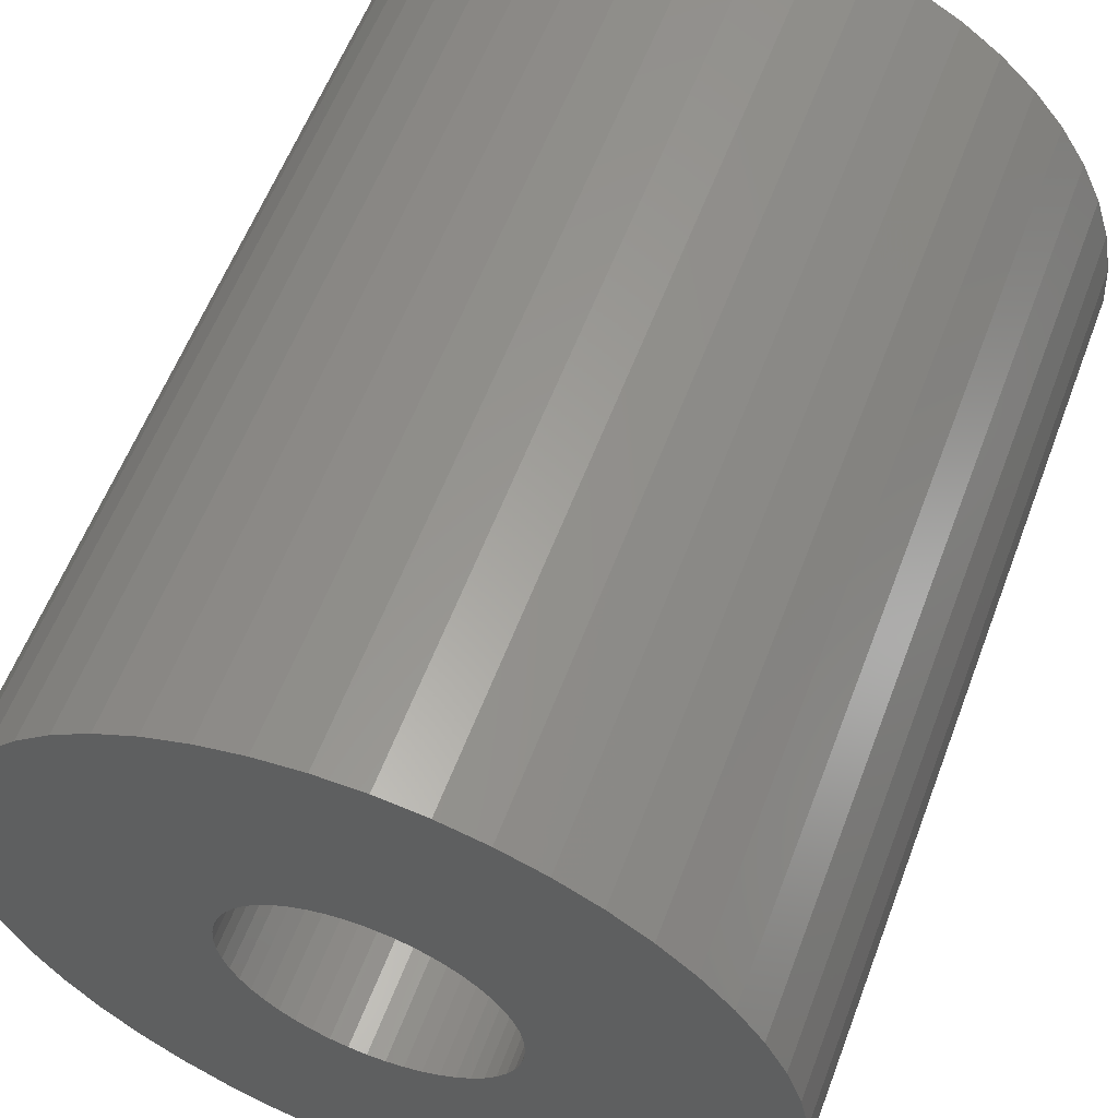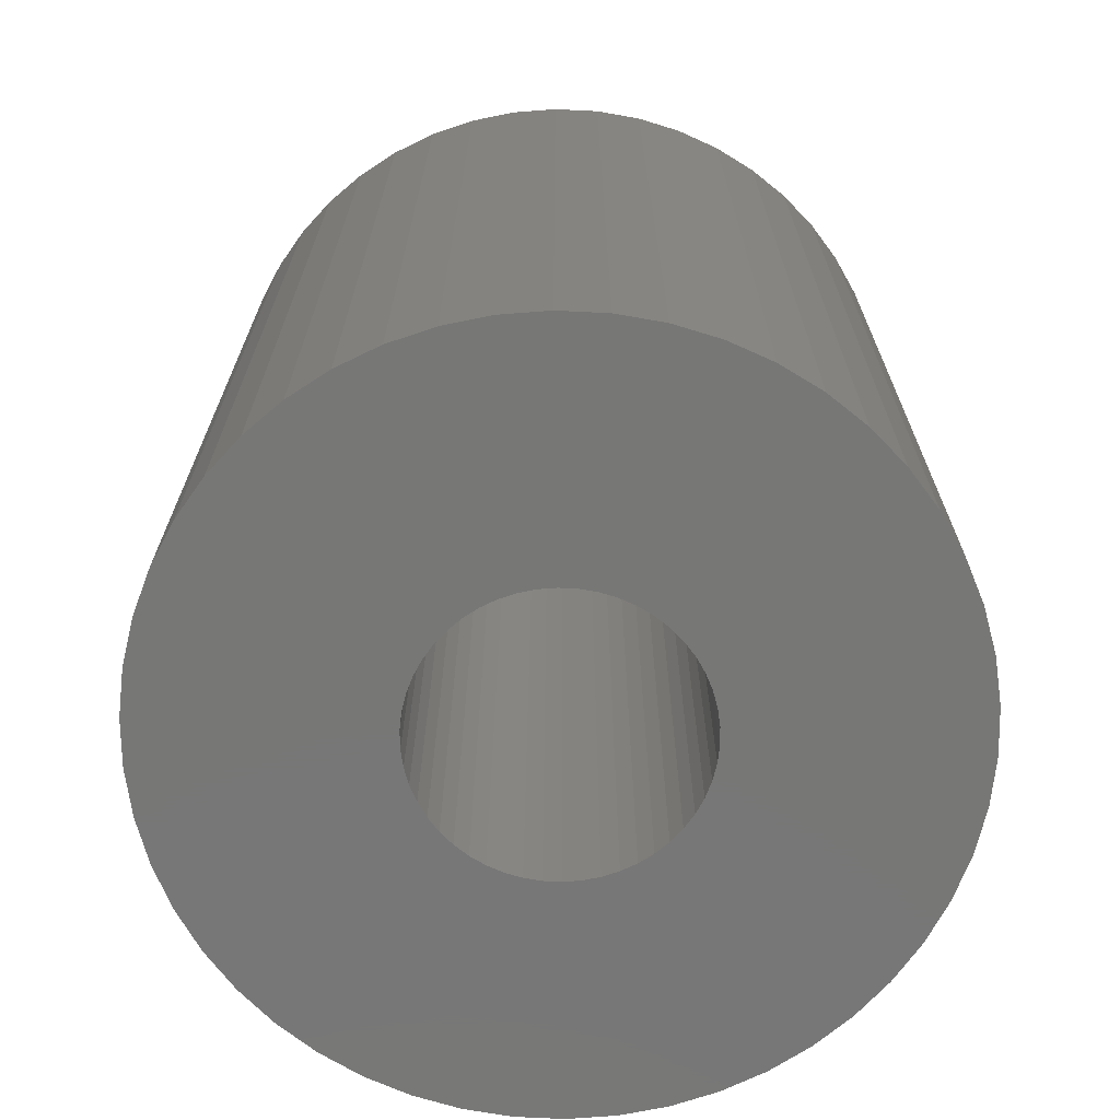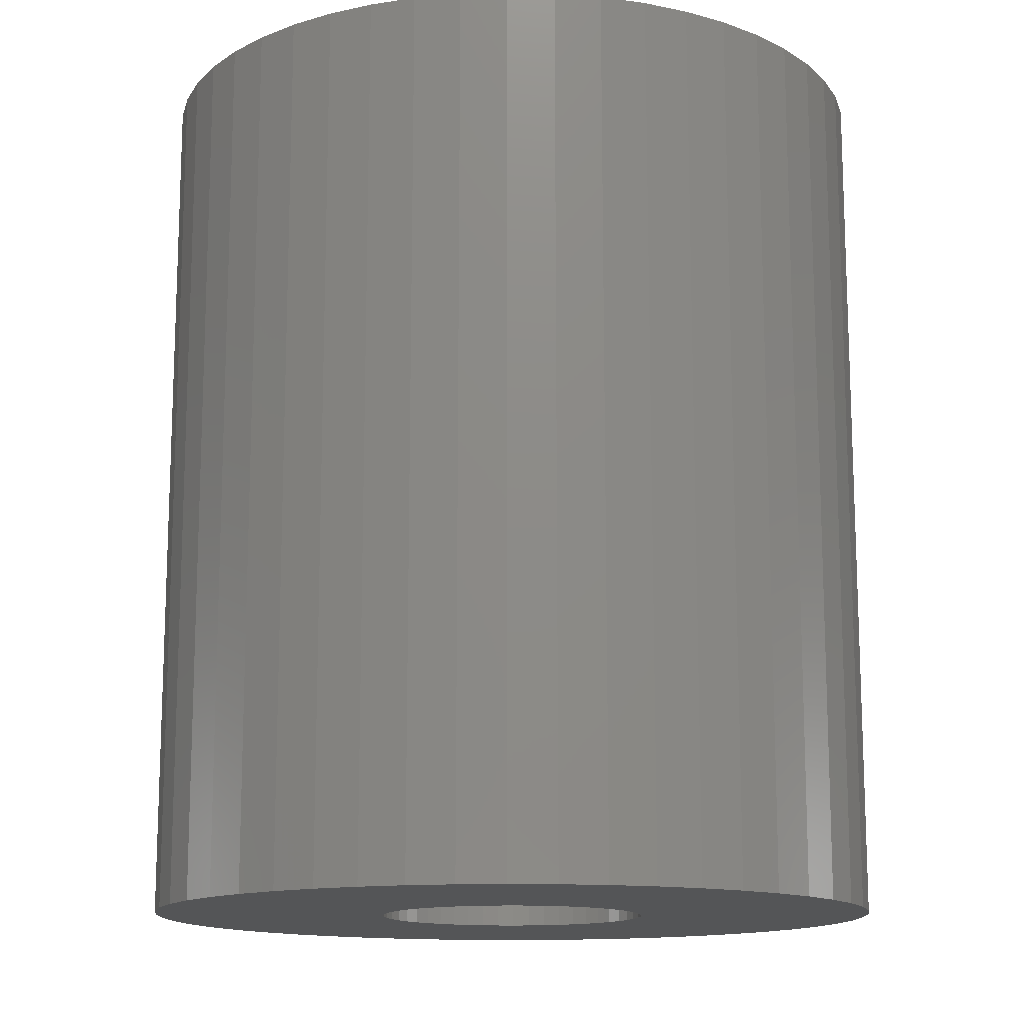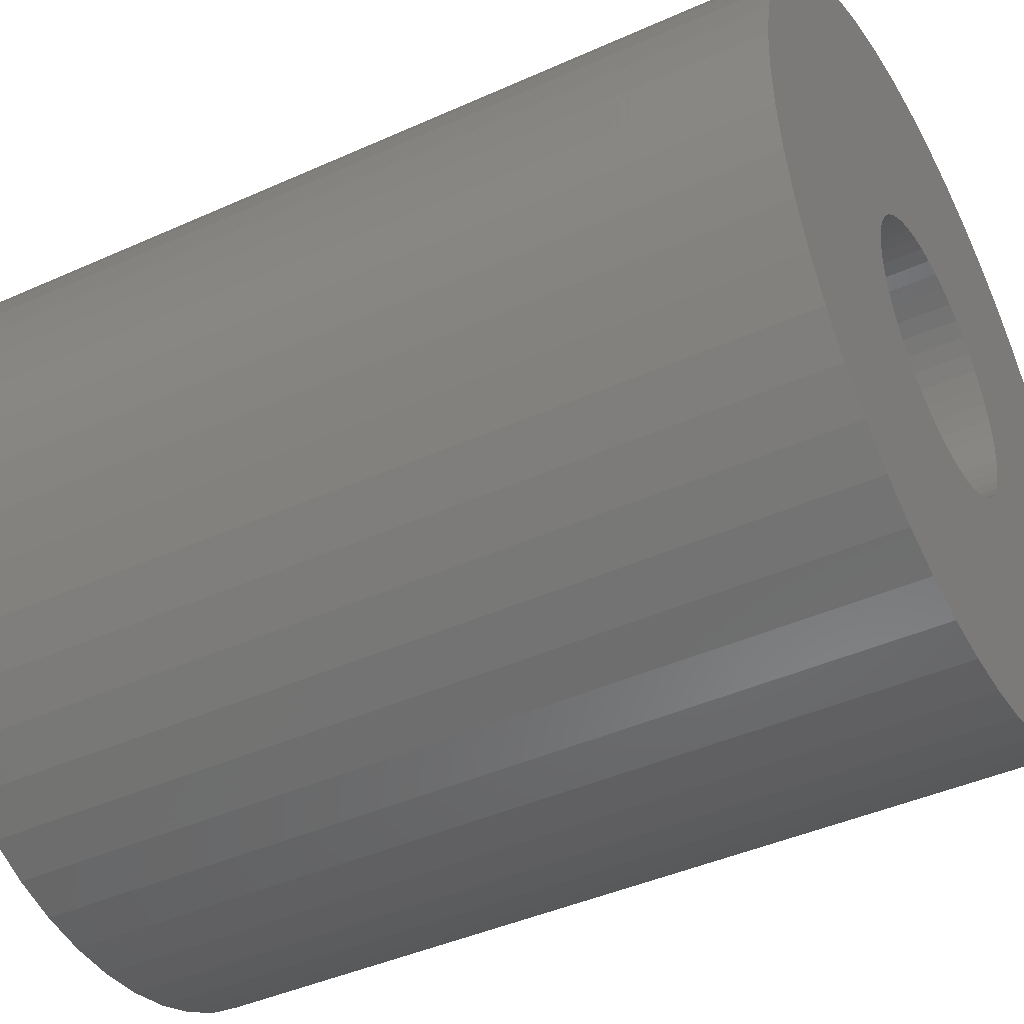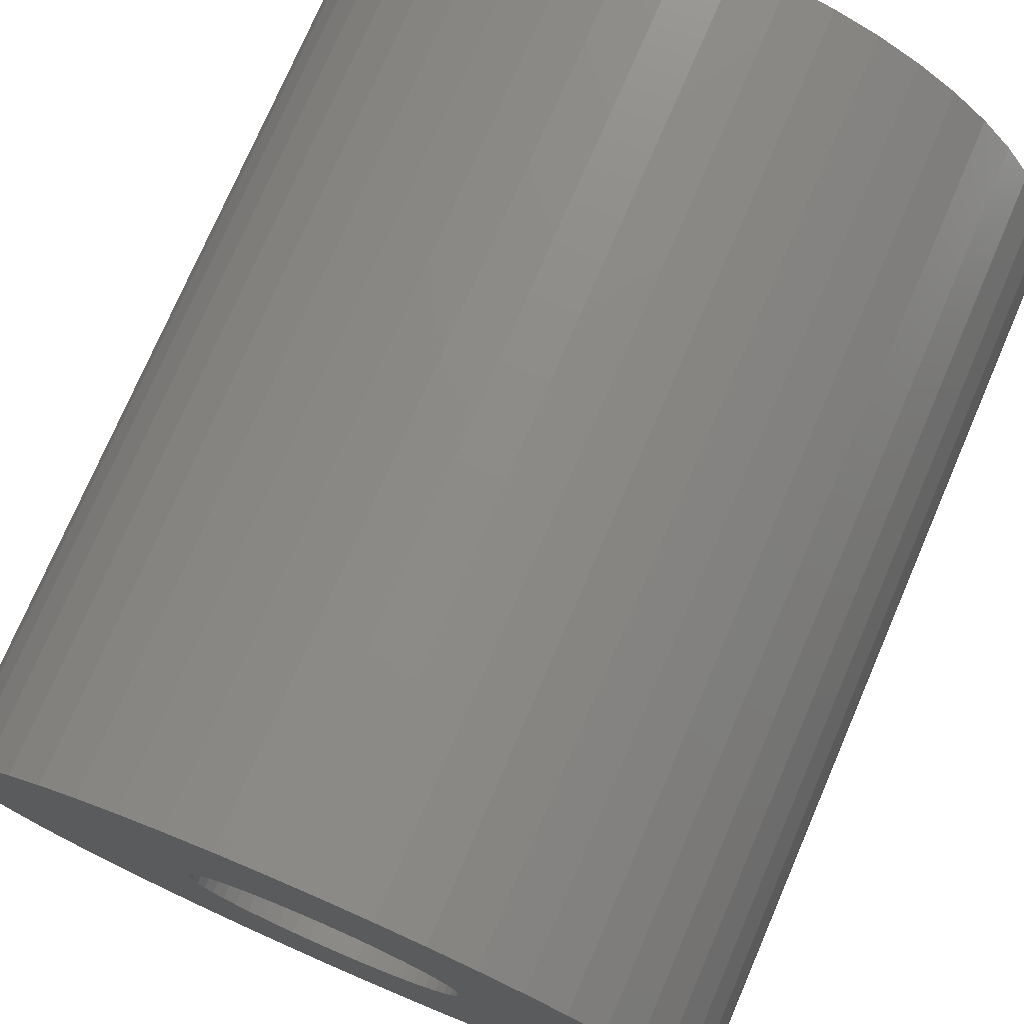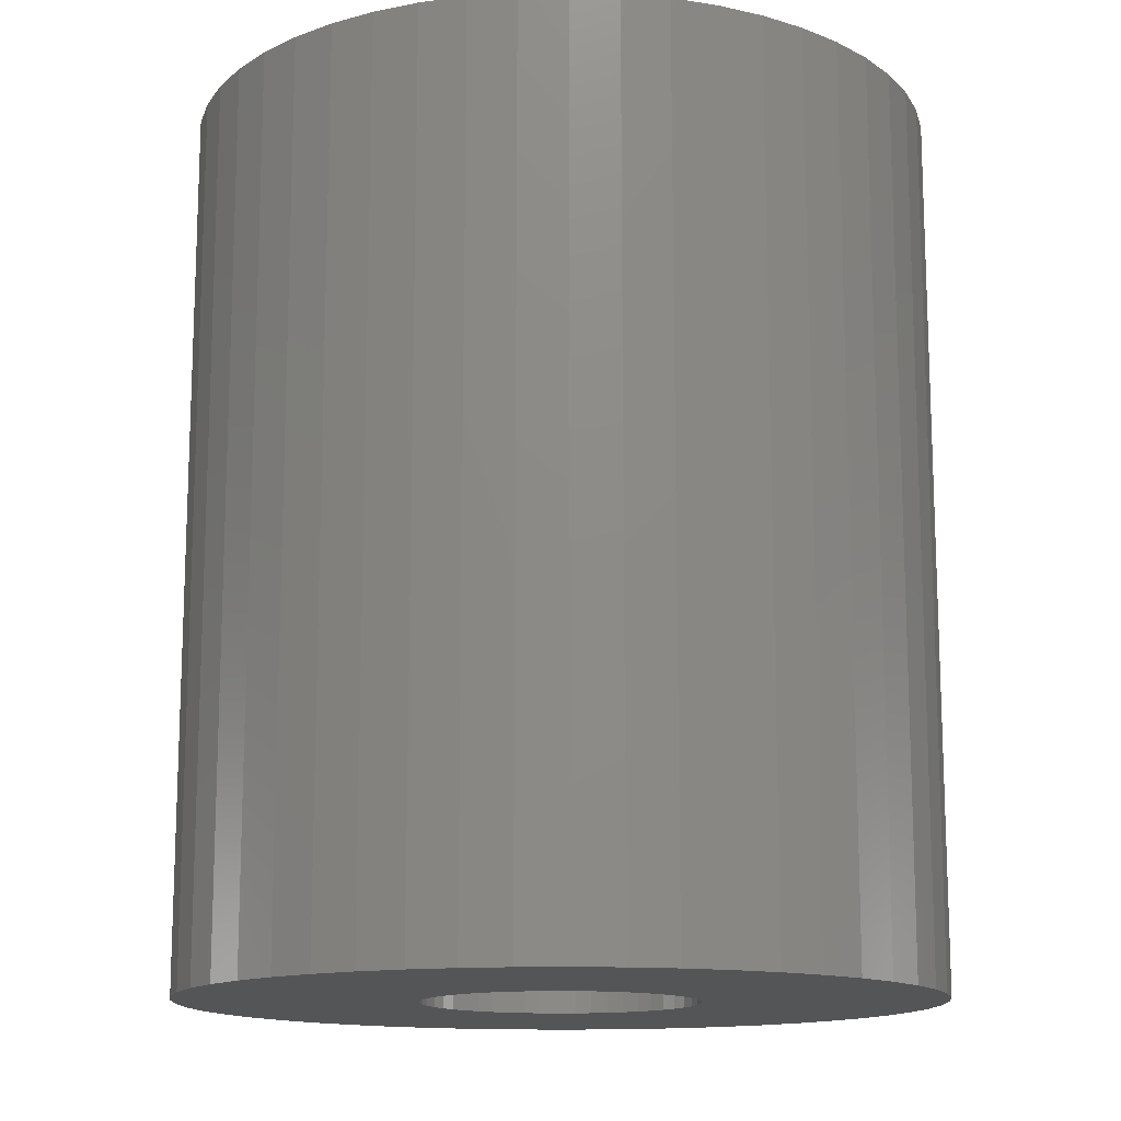
<metadata>
{"format":"stl","ext":"stl","renderer":"f3d","projection":"perspective","resolution":1024,"background":"white","views":[{"elev":58.7,"azim":-159.4,"up":"+Y"},{"elev":-69.9,"azim":-17.2,"up":"+Z"},{"elev":-13.9,"azim":141.1,"up":"+Z"},{"elev":-42.8,"azim":-61.8,"up":"+Y"},{"elev":75.4,"azim":-156.7,"up":"+Y"},{"elev":-14.0,"azim":132.0,"up":"+Z"}]}
</metadata>
<code>
# stl→obj: 200 verts, 400 faces
v 4.25 0 5
v 4.216 0.5327 -5
v 4.216 0.5327 5
v 4.25 0 -5
v -4.25 0 -5
v -4.216 0.5327 5
v -4.216 0.5327 -5
v -4.25 0 5
v 0.2669 4.242 -5
v -0.2669 4.242 5
v 0.2669 4.242 5
v -0.2669 4.242 -5
v -0.2669 -4.242 -5
v 0.2669 -4.242 5
v -0.2669 -4.242 5
v 0.2669 -4.242 -5
v 3.098 2.909 -5
v 2.709 3.275 5
v 3.098 2.909 5
v 2.709 3.275 -5
v -2.709 3.275 -5
v -3.098 2.909 5
v -2.709 3.275 5
v -3.098 2.909 -5
v -1.313 4.042 -5
v -1.81 3.846 5
v -1.313 4.042 5
v -1.81 3.846 -5
v 3.952 -1.565 5
v 4.116 -1.057 -5
v 4.116 -1.057 5
v 3.952 -1.565 -5
v 3.952 1.565 5
v 3.724 2.047 -5
v 3.724 2.047 5
v 3.952 1.565 -5
v 4.116 1.057 -5
v 4.116 1.057 5
v 3.438 2.498 -5
v 3.438 2.498 5
v 1.81 3.846 -5
v 1.313 4.042 5
v 1.81 3.846 5
v 1.313 4.042 -5
v 0.7964 4.175 5
v 0.7964 4.175 -5
v 2.277 3.588 5
v 2.277 3.588 -5
v -3.952 1.565 -5
v -3.724 2.047 5
v -3.724 2.047 -5
v -3.952 1.565 5
v -4.116 1.057 -5
v -4.116 1.057 5
v -2.277 3.588 5
v -2.277 3.588 -5
v -0.7964 4.175 5
v -0.7964 4.175 -5
v 0.7964 -4.175 5
v 0.7964 -4.175 -5
v 1.81 -3.846 -5
v 2.277 -3.588 5
v 1.81 -3.846 5
v 2.277 -3.588 -5
v -3.438 2.498 5
v -3.438 2.498 -5
v 1.55 0 5
v 1.538 0.1943 5
v 4.216 -0.5327 5
v 1.501 0.3855 5
v 1.538 -0.1943 5
v 1.441 0.5706 5
v 1.358 0.7467 5
v 1.501 -0.3855 5
v 1.254 0.9111 5
v 1.13 1.061 5
v 1.441 -0.5706 5
v 0.988 1.194 5
v 3.724 -2.047 5
v 0.8305 1.309 5
v 1.358 -0.7467 5
v 3.438 -2.498 5
v 0.66 1.402 5
v 0.479 1.474 5
v 0.2904 1.523 5
v 0.09732 1.547 5
v -0.09732 1.547 5
v -0.2904 1.523 5
v -0.479 1.474 5
v -0.66 1.402 5
v -0.8305 1.309 5
v -0.988 1.194 5
v -1.13 1.061 5
v -1.254 0.9111 5
v -1.358 0.7467 5
v 1.254 -0.9111 5
v 3.098 -2.909 5
v 1.13 -1.061 5
v 2.709 -3.275 5
v 0.988 -1.194 5
v 0.8305 -1.309 5
v 0.66 -1.402 5
v 1.313 -4.042 5
v 0.479 -1.474 5
v 0.2904 -1.523 5
v 0.09732 -1.547 5
v -0.09732 -1.547 5
v -0.2904 -1.523 5
v -0.7964 -4.175 5
v -0.479 -1.474 5
v -1.313 -4.042 5
v -0.66 -1.402 5
v -1.81 -3.846 5
v -0.8305 -1.309 5
v -2.277 -3.588 5
v -0.988 -1.194 5
v -2.709 -3.275 5
v -1.13 -1.061 5
v -3.098 -2.909 5
v -1.254 -0.9111 5
v -3.438 -2.498 5
v -1.358 -0.7467 5
v -3.724 -2.047 5
v -1.441 -0.5706 5
v -3.952 -1.565 5
v -1.501 -0.3855 5
v -4.116 -1.057 5
v -1.538 -0.1943 5
v -4.216 -0.5327 5
v -1.55 0 5
v -1.441 0.5706 5
v -1.501 0.3855 5
v -1.538 0.1943 5
v 4.216 -0.5327 -5
v 3.724 -2.047 -5
v 3.438 -2.498 -5
v 1.55 0 -5
v 1.538 -0.1943 -5
v 1.501 -0.3855 -5
v 1.538 0.1943 -5
v 1.441 -0.5706 -5
v 1.358 -0.7467 -5
v 1.501 0.3855 -5
v 1.254 -0.9111 -5
v 3.098 -2.909 -5
v 1.13 -1.061 -5
v 2.709 -3.275 -5
v 1.441 0.5706 -5
v 0.988 -1.194 -5
v 0.8305 -1.309 -5
v 1.358 0.7467 -5
v 0.66 -1.402 -5
v 1.313 -4.042 -5
v 0.479 -1.474 -5
v 0.2904 -1.523 -5
v 0.09732 -1.547 -5
v -0.09732 -1.547 -5
v -0.2904 -1.523 -5
v -0.7964 -4.175 -5
v -0.479 -1.474 -5
v -1.313 -4.042 -5
v -0.66 -1.402 -5
v -1.81 -3.846 -5
v -0.8305 -1.309 -5
v -2.277 -3.588 -5
v -0.988 -1.194 -5
v -2.709 -3.275 -5
v -1.13 -1.061 -5
v -3.098 -2.909 -5
v -1.254 -0.9111 -5
v -3.438 -2.498 -5
v -1.358 -0.7467 -5
v 1.254 0.9111 -5
v 1.13 1.061 -5
v 0.988 1.194 -5
v 0.8305 1.309 -5
v 0.66 1.402 -5
v 0.479 1.474 -5
v 0.2904 1.523 -5
v 0.09732 1.547 -5
v -0.09732 1.547 -5
v -0.2904 1.523 -5
v -0.479 1.474 -5
v -0.66 1.402 -5
v -0.8305 1.309 -5
v -0.988 1.194 -5
v -1.13 1.061 -5
v -1.254 0.9111 -5
v -1.358 0.7467 -5
v -1.441 0.5706 -5
v -1.501 0.3855 -5
v -1.538 0.1943 -5
v -1.55 0 -5
v -3.724 -2.047 -5
v -1.441 -0.5706 -5
v -3.952 -1.565 -5
v -1.501 -0.3855 -5
v -4.116 -1.057 -5
v -1.538 -0.1943 -5
v -4.216 -0.5327 -5
f 1 2 3
f 2 1 4
f 5 6 7
f 6 5 8
f 9 10 11
f 10 9 12
f 13 14 15
f 14 13 16
f 17 18 19
f 18 17 20
f 21 22 23
f 22 21 24
f 25 26 27
f 26 25 28
f 29 30 31
f 30 29 32
f 33 34 35
f 34 33 36
f 3 37 38
f 37 3 2
f 35 39 40
f 39 35 34
f 41 42 43
f 42 41 44
f 44 45 42
f 45 44 46
f 20 47 18
f 47 20 48
f 49 50 51
f 50 49 52
f 53 52 49
f 52 53 54
f 28 55 26
f 55 28 56
f 12 57 10
f 57 12 58
f 16 59 14
f 59 16 60
f 61 62 63
f 62 61 64
f 38 36 33
f 36 38 37
f 40 17 19
f 17 40 39
f 46 11 45
f 11 46 9
f 48 43 47
f 43 48 41
f 51 65 66
f 65 51 50
f 66 22 24
f 22 66 65
f 7 54 53
f 54 7 6
f 67 1 3
f 68 3 38
f 1 67 69
f 70 38 33
f 71 69 67
f 72 33 35
f 69 71 31
f 73 35 40
f 74 31 71
f 75 40 19
f 31 74 29
f 76 19 18
f 77 29 74
f 78 18 47
f 29 77 79
f 80 47 43
f 81 79 77
f 79 81 82
f 3 68 67
f 38 70 68
f 33 72 70
f 35 73 72
f 83 43 42
f 40 75 73
f 19 76 75
f 18 78 76
f 47 80 78
f 84 42 45
f 43 83 80
f 42 84 83
f 45 85 84
f 11 85 45
f 11 86 85
f 11 87 86
f 10 87 11
f 10 88 87
f 57 88 10
f 88 57 89
f 27 89 57
f 89 27 90
f 26 90 27
f 90 26 91
f 55 91 26
f 91 55 92
f 23 92 55
f 92 23 93
f 22 93 23
f 93 22 94
f 65 94 22
f 94 65 95
f 96 82 81
f 82 96 97
f 98 97 96
f 97 98 99
f 100 99 98
f 99 100 62
f 101 62 100
f 62 101 63
f 102 63 101
f 63 102 103
f 104 103 102
f 103 104 59
f 105 59 104
f 105 14 59
f 106 14 105
f 107 14 106
f 107 15 14
f 108 15 107
f 109 108 110
f 111 110 112
f 108 109 15
f 113 112 114
f 115 114 116
f 117 116 118
f 119 118 120
f 110 111 109
f 121 120 122
f 123 122 124
f 125 124 126
f 127 126 128
f 129 128 130
f 50 95 65
f 112 113 111
f 95 50 131
f 114 115 113
f 52 131 50
f 116 117 115
f 131 52 132
f 118 119 117
f 54 132 52
f 120 121 119
f 132 54 133
f 122 123 121
f 6 133 54
f 124 125 123
f 133 6 130
f 126 127 125
f 8 130 6
f 128 129 127
f 130 8 129
f 56 23 55
f 23 56 21
f 58 27 57
f 27 58 25
f 69 4 1
f 4 69 134
f 82 135 79
f 135 82 136
f 31 134 69
f 134 31 30
f 137 4 134
f 138 134 30
f 4 137 2
f 139 30 32
f 140 2 137
f 141 32 135
f 2 140 37
f 142 135 136
f 143 37 140
f 144 136 145
f 37 143 36
f 146 145 147
f 148 36 143
f 149 147 64
f 36 148 34
f 150 64 61
f 151 34 148
f 34 151 39
f 134 138 137
f 30 139 138
f 32 141 139
f 135 142 141
f 152 61 153
f 136 144 142
f 145 146 144
f 147 149 146
f 64 150 149
f 154 153 60
f 61 152 150
f 153 154 152
f 60 155 154
f 16 155 60
f 16 156 155
f 16 157 156
f 13 157 16
f 13 158 157
f 159 158 13
f 158 159 160
f 161 160 159
f 160 161 162
f 163 162 161
f 162 163 164
f 165 164 163
f 164 165 166
f 167 166 165
f 166 167 168
f 169 168 167
f 168 169 170
f 171 170 169
f 170 171 172
f 173 39 151
f 39 173 17
f 174 17 173
f 17 174 20
f 175 20 174
f 20 175 48
f 176 48 175
f 48 176 41
f 177 41 176
f 41 177 44
f 178 44 177
f 44 178 46
f 179 46 178
f 179 9 46
f 180 9 179
f 181 9 180
f 181 12 9
f 182 12 181
f 58 182 183
f 25 183 184
f 182 58 12
f 28 184 185
f 56 185 186
f 21 186 187
f 24 187 188
f 183 25 58
f 66 188 189
f 51 189 190
f 49 190 191
f 53 191 192
f 7 192 193
f 194 172 171
f 184 28 25
f 172 194 195
f 185 56 28
f 196 195 194
f 186 21 56
f 195 196 197
f 187 24 21
f 198 197 196
f 188 66 24
f 197 198 199
f 189 51 66
f 200 199 198
f 190 49 51
f 199 200 193
f 191 53 49
f 5 193 200
f 192 7 53
f 193 5 7
f 64 99 62
f 99 64 147
f 79 32 29
f 32 79 135
f 171 123 194
f 123 171 121
f 196 127 198
f 127 196 125
f 147 97 99
f 97 147 145
f 60 103 59
f 103 60 153
f 153 63 103
f 63 153 61
f 159 15 109
f 15 159 13
f 163 111 113
f 111 163 161
f 161 109 111
f 109 161 159
f 169 117 119
f 117 169 167
f 169 121 171
f 121 169 119
f 194 125 196
f 125 194 123
f 198 129 200
f 129 198 127
f 200 8 5
f 8 200 129
f 97 136 82
f 136 97 145
f 165 113 115
f 113 165 163
f 167 115 117
f 115 167 165
f 137 68 140
f 68 137 67
f 130 192 133
f 192 130 193
f 181 86 87
f 86 181 180
f 156 107 106
f 107 156 157
f 175 76 78
f 76 175 174
f 187 92 93
f 92 187 186
f 184 89 90
f 89 184 183
f 148 73 151
f 73 148 72
f 151 75 173
f 75 151 73
f 178 83 84
f 83 178 177
f 179 84 85
f 84 179 178
f 176 78 80
f 78 176 175
f 131 189 95
f 189 131 190
f 94 187 93
f 187 94 188
f 132 190 131
f 190 132 191
f 185 90 91
f 90 185 184
f 183 88 89
f 88 183 182
f 152 104 102
f 104 152 154
f 143 72 148
f 72 143 70
f 140 70 143
f 70 140 68
f 173 76 174
f 76 173 75
f 180 85 86
f 85 180 179
f 177 80 83
f 80 177 176
f 95 188 94
f 188 95 189
f 133 191 132
f 191 133 192
f 186 91 92
f 91 186 185
f 182 87 88
f 87 182 181
f 141 74 139
f 74 141 77
f 139 71 138
f 71 139 74
f 118 170 120
f 170 118 168
f 155 106 105
f 106 155 156
f 149 101 100
f 101 149 150
f 138 67 137
f 67 138 71
f 158 110 108
f 110 158 160
f 124 197 126
f 197 124 195
f 146 96 144
f 96 146 98
f 150 102 101
f 102 150 152
f 142 77 141
f 77 142 81
f 144 81 142
f 81 144 96
f 157 108 107
f 108 157 158
f 120 172 122
f 172 120 170
f 122 195 124
f 195 122 172
f 126 199 128
f 199 126 197
f 128 193 130
f 193 128 199
f 146 100 98
f 100 146 149
f 154 105 104
f 105 154 155
f 166 118 116
f 118 166 168
f 164 116 114
f 116 164 166
f 160 112 110
f 112 160 162
f 162 114 112
f 114 162 164

</code>
